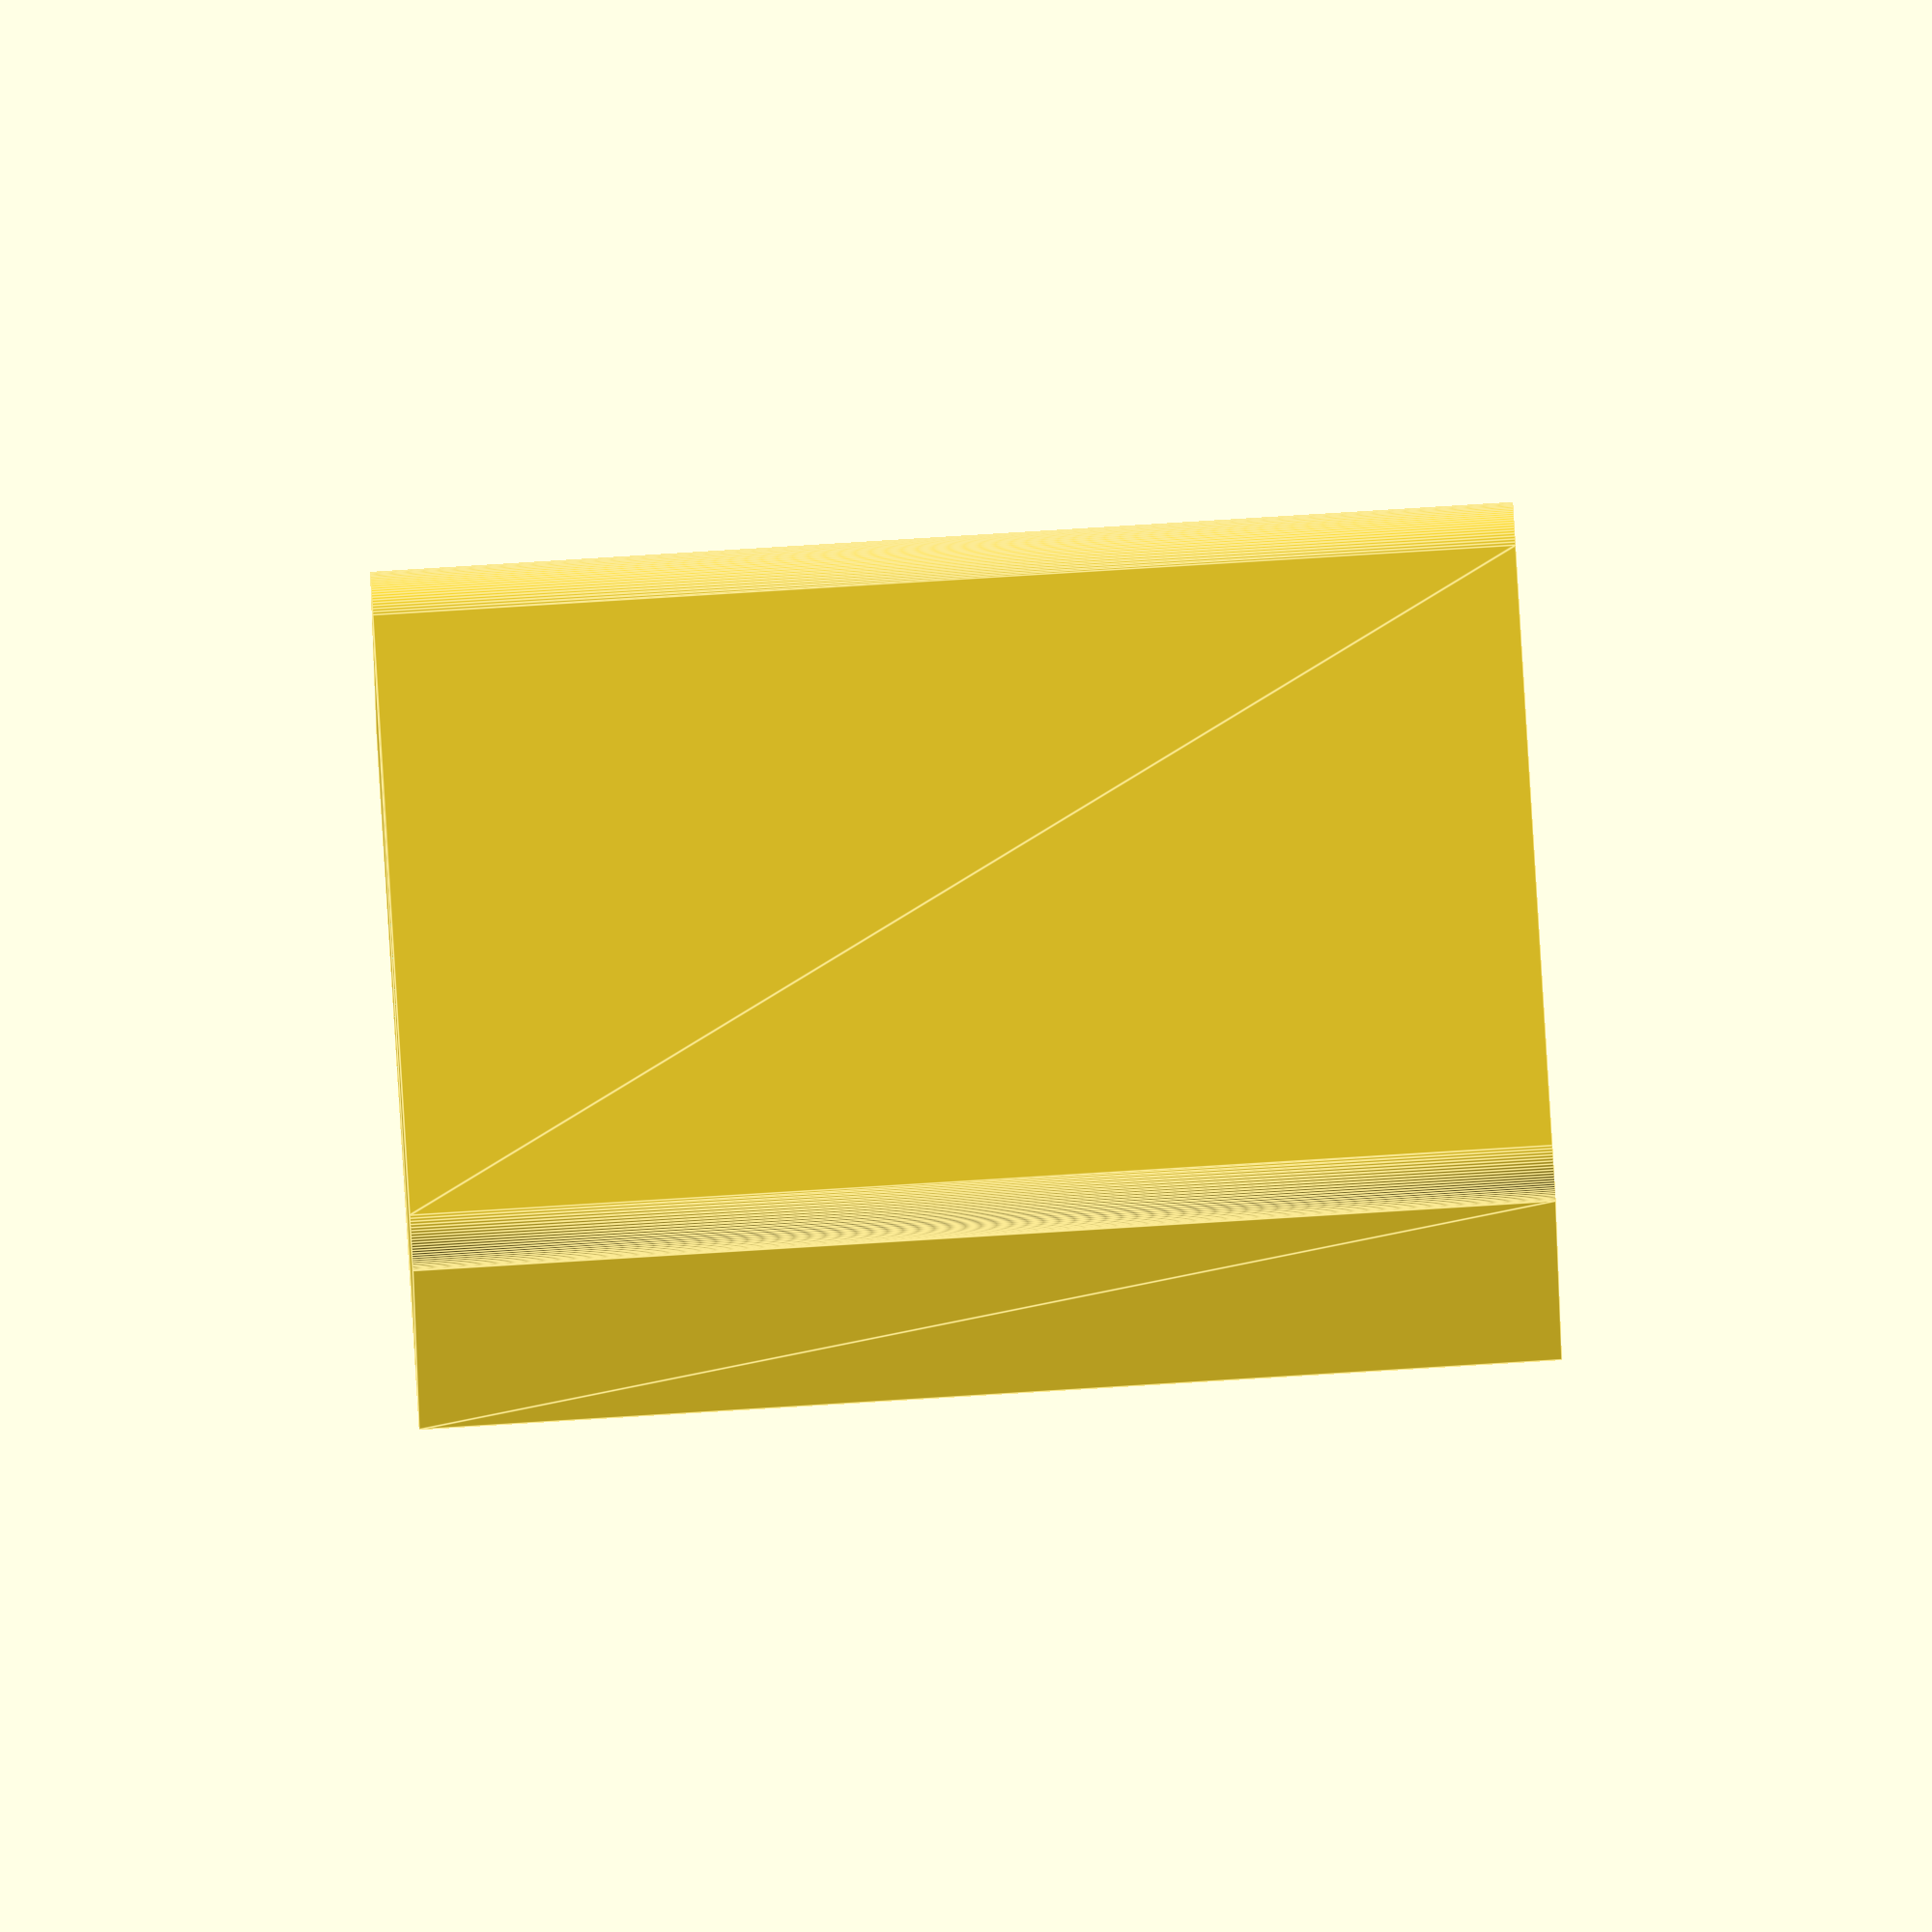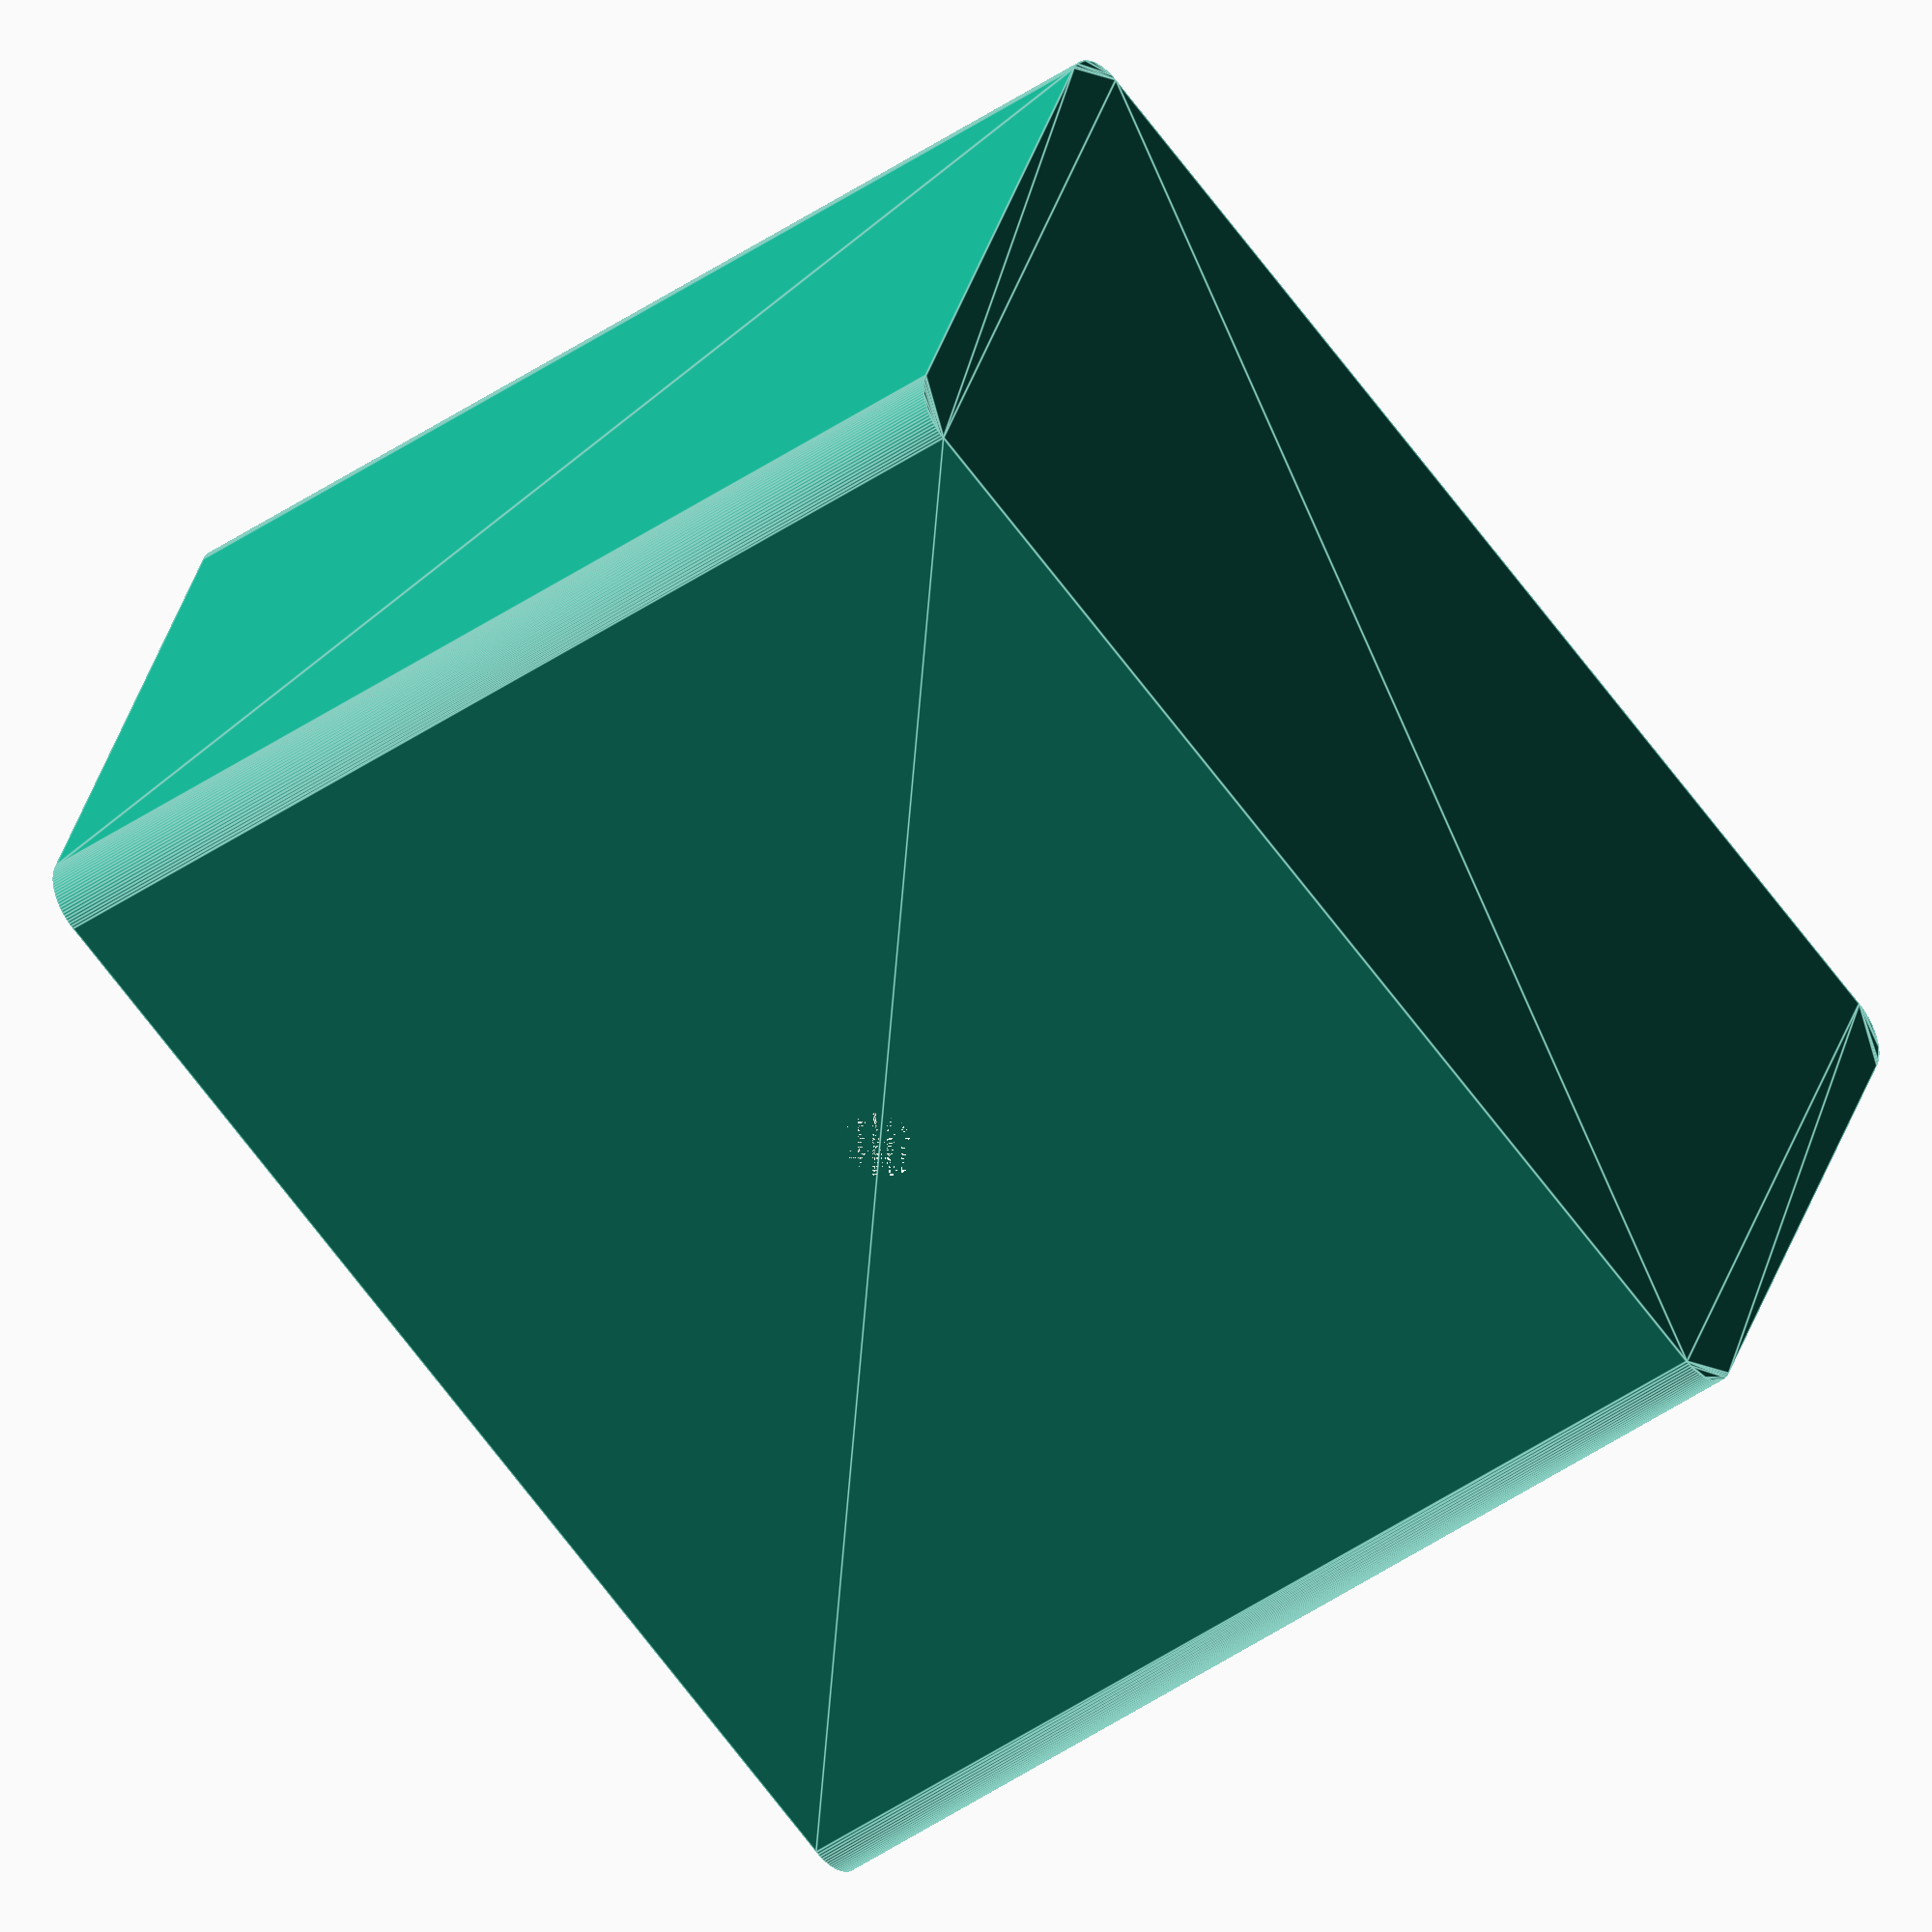
<openscad>
// PhaseSpace camera dimensions
cam_w=0.1078;
cam_h=0.0570;
cam_d=0.0925;
cam_r=0.004;
cam_w2=cam_w/2;
cam_w2r=cam_w2-cam_r;
cam_h2=cam_h/2;
cam_h2r=cam_h2-cam_r;
cam_d2=cam_d/2;
lens_d=0.004;
mount_d=0.008;

translate([0,0,-cam_d2])
difference()
{
    // Camera body
    linear_extrude(cam_d)
    {
        hull()
        {
            translate([cam_w2r,cam_h2r,0]) { circle(cam_r,$fn=100); }
            translate([-cam_w2r,cam_h2r,0]) { circle(cam_r,$fn=100); }
            translate([-cam_w2r,-cam_h2r,0]) { circle(cam_r,$fn=100); }
            translate([cam_w2r,-cam_h2r,0]) { circle(cam_r,$fn=100); }
        }
    }

    // Lens openings
    translate([-(cam_w2-cam_h2),0,lens_d/2])
    cylinder(lens_d,0.0045,0.0025,$fn=100,true);
    
    translate([(cam_w2-cam_h2),0,lens_d/2])
    cylinder(lens_d,0.0045,0.0025,$fn=100,true);

    // Mount hole
    translate([0,-cam_h2+mount_d/2,cam_d2])
    rotate([90,0,0])
    cylinder(mount_d,0.003,0.003,$fn=100,true);
}

</openscad>
<views>
elev=272.7 azim=274.7 roll=266.5 proj=o view=edges
elev=221.3 azim=202.1 roll=229.5 proj=o view=edges
</views>
